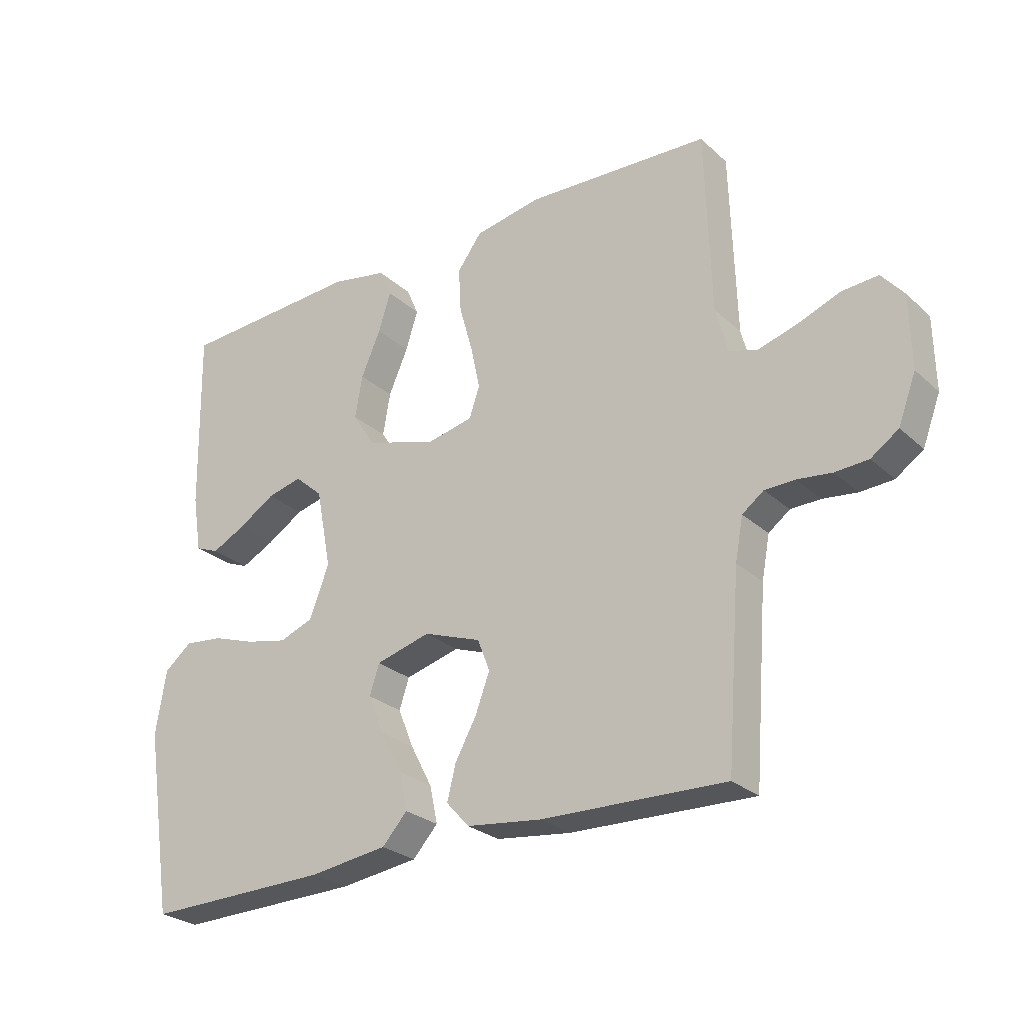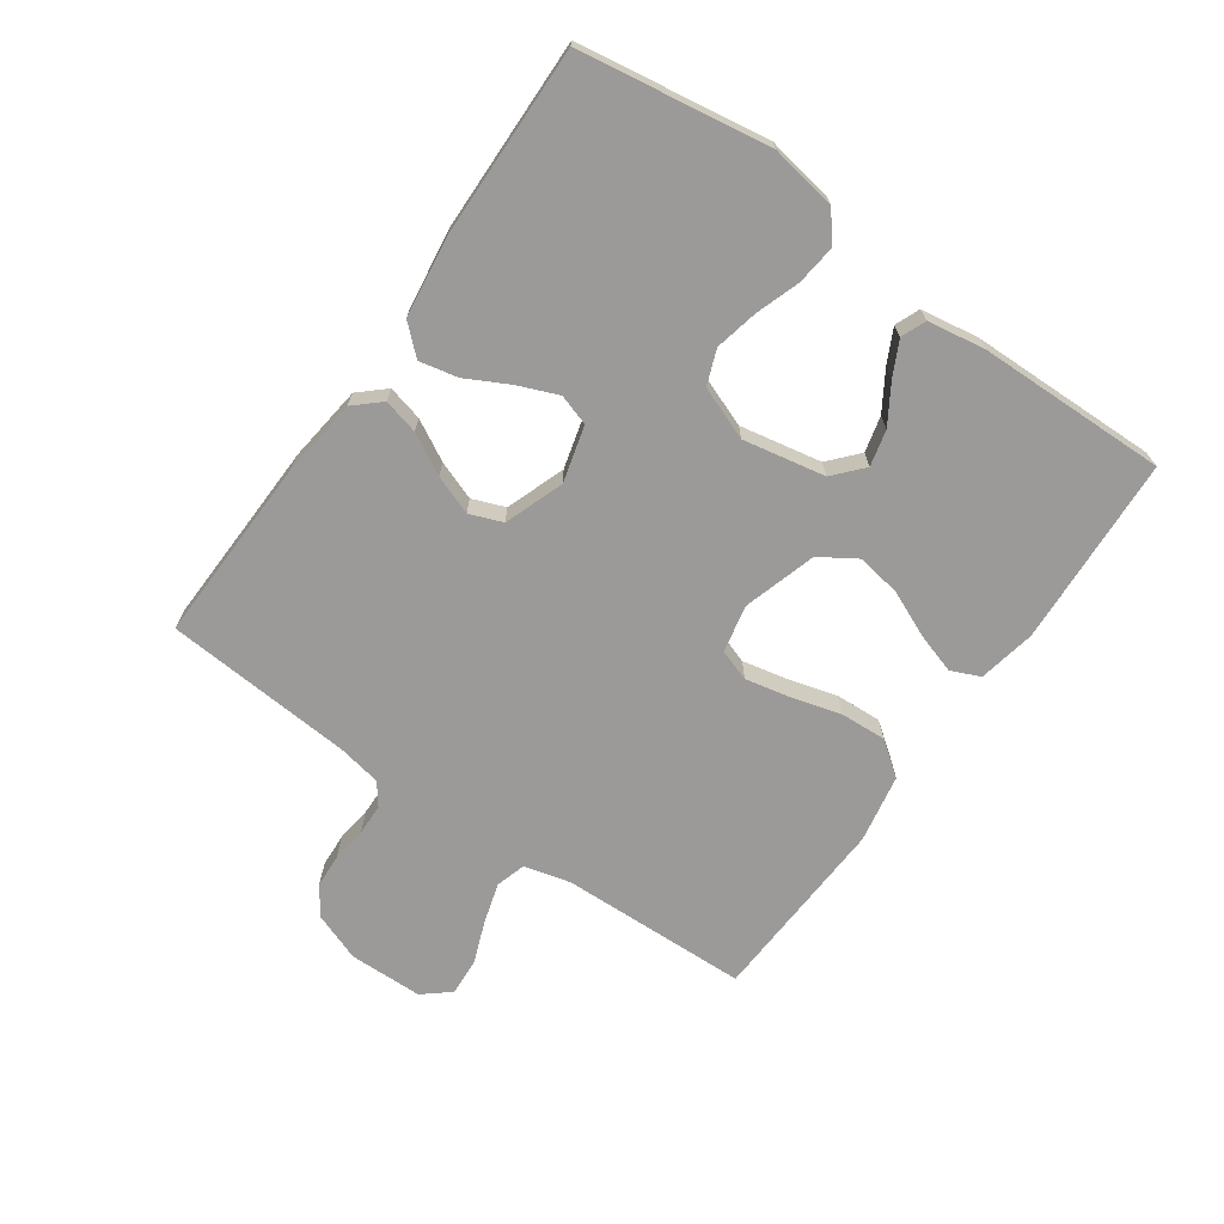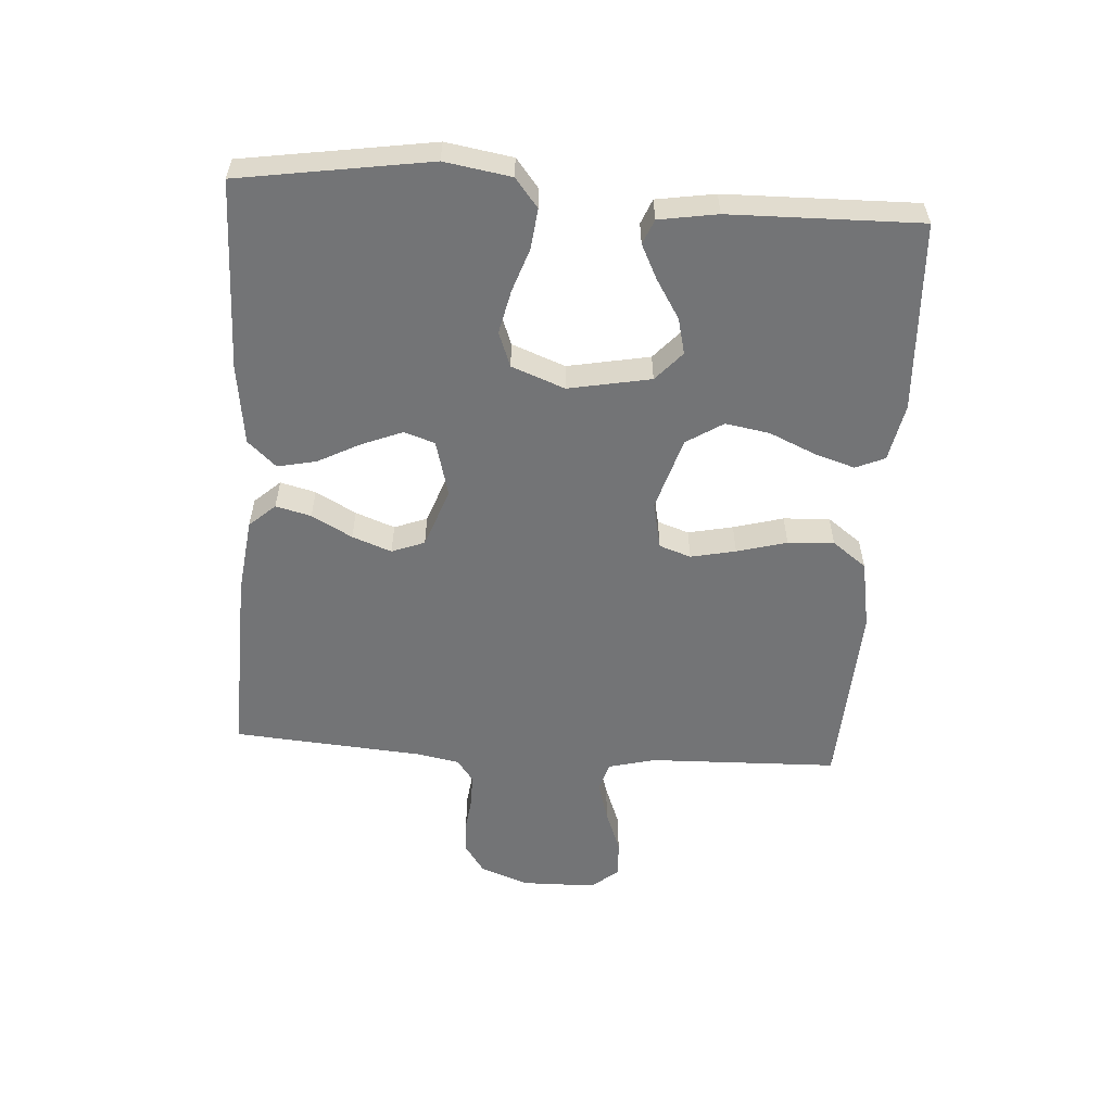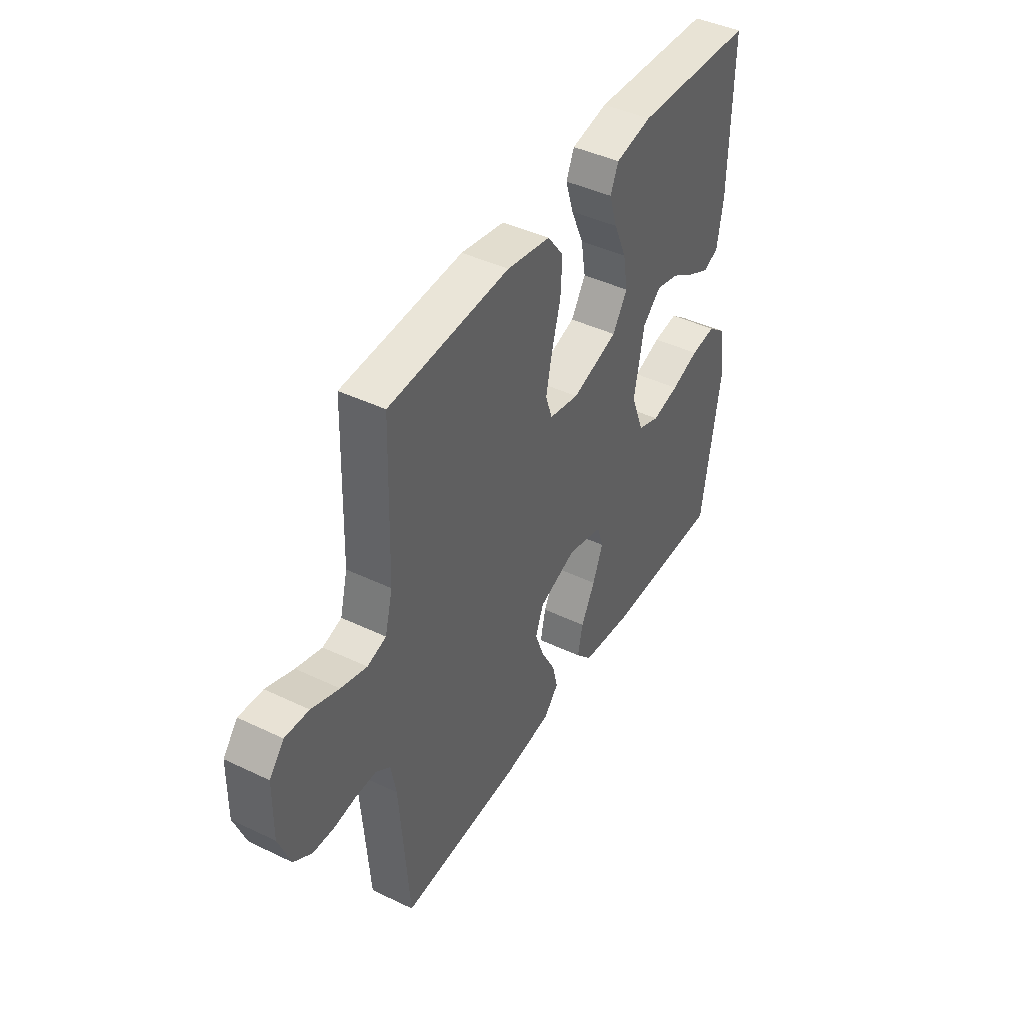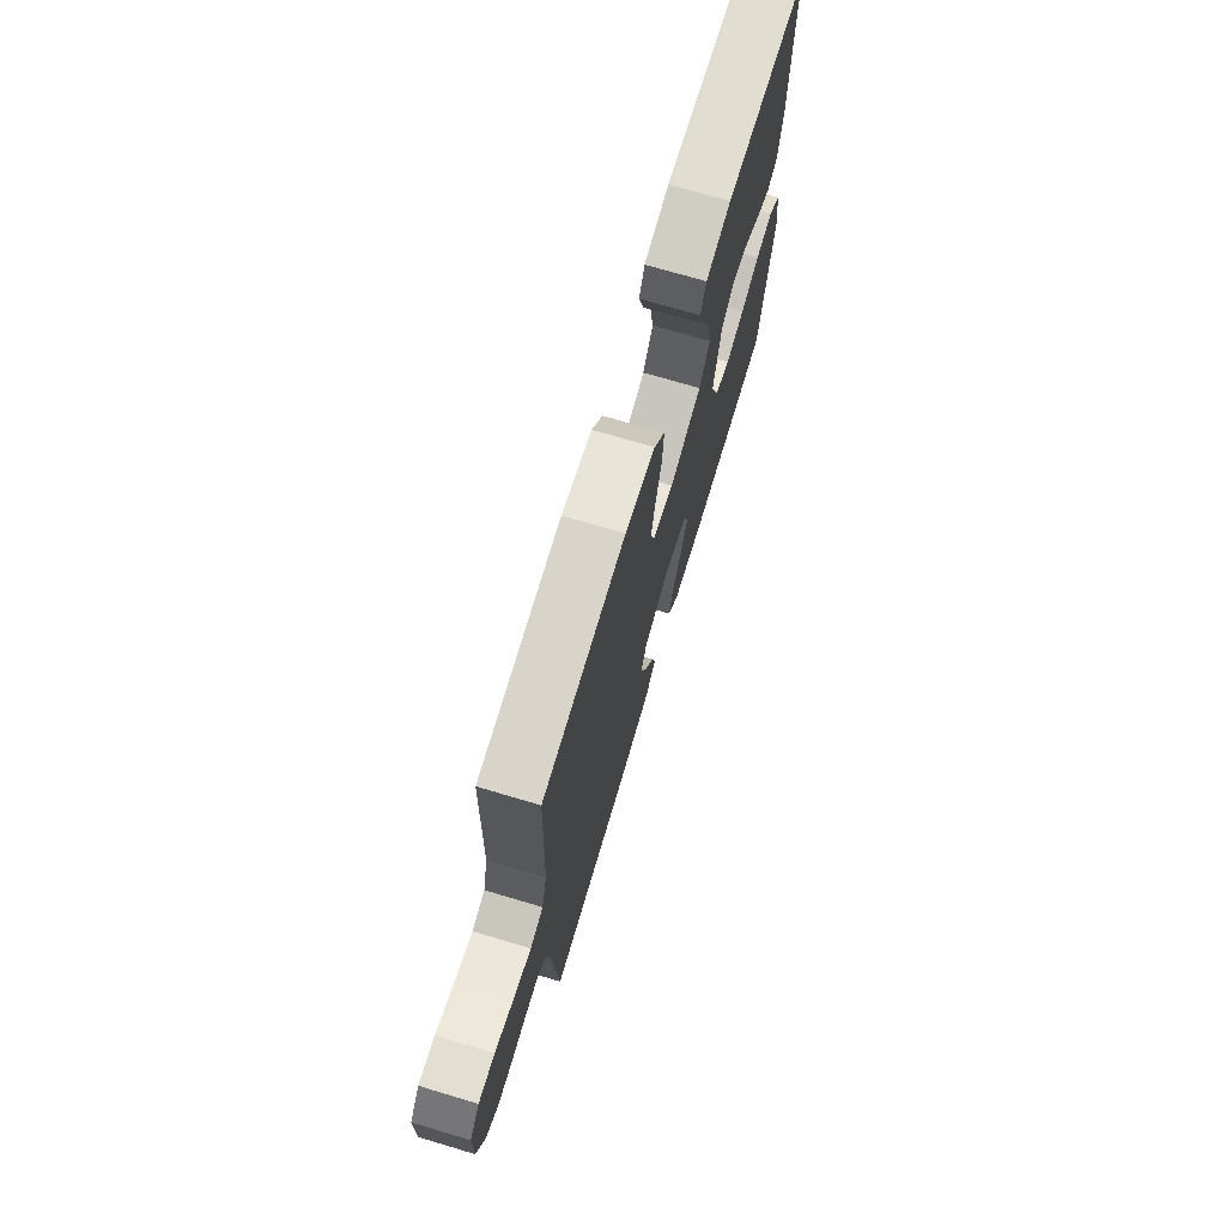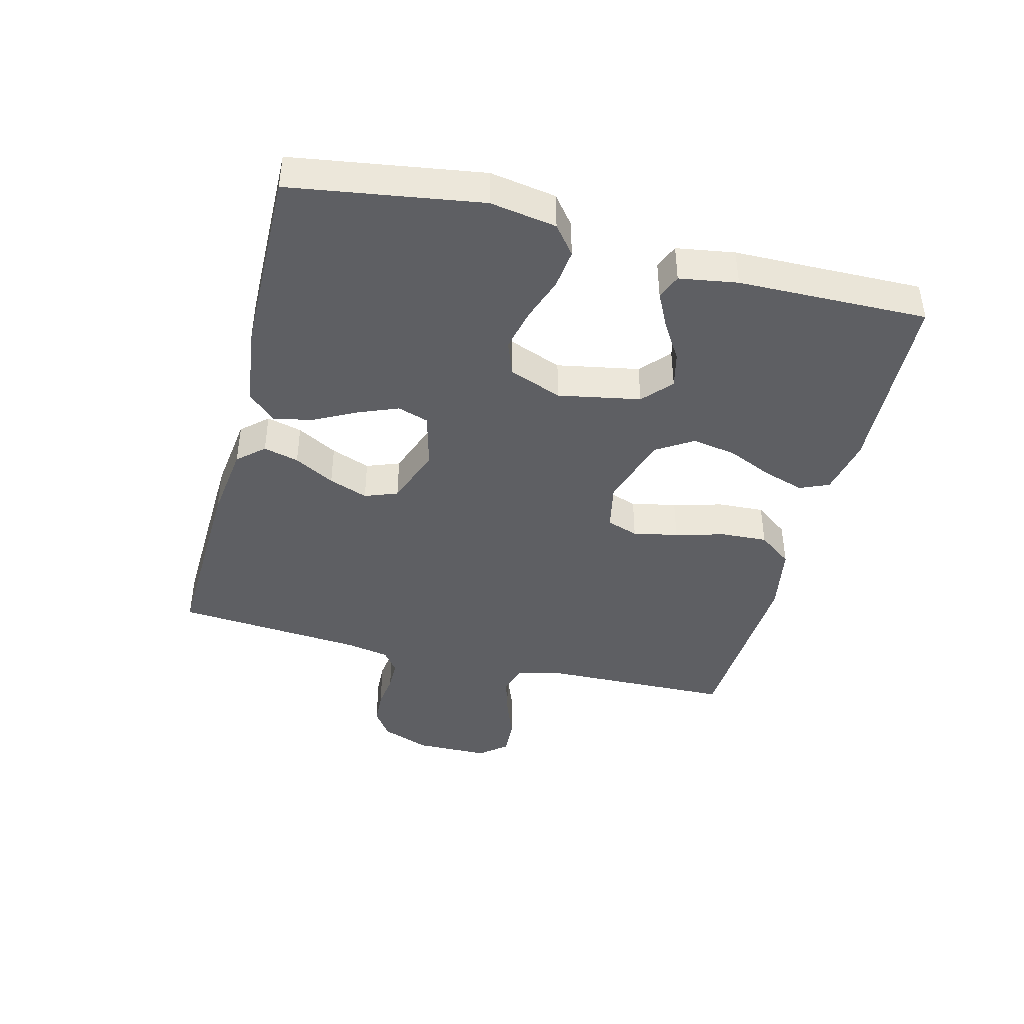
<metadata>
{"format":"obj","ext":"obj","renderer":"f3d","projection":"perspective","resolution":1024,"background":"white","views":[{"elev":-26.7,"azim":36.2,"up":"+Z"},{"elev":-69.3,"azim":-125.1,"up":"+Y"},{"elev":-56.1,"azim":-93.9,"up":"+Y"},{"elev":43.3,"azim":119.5,"up":"+Z"},{"elev":71.9,"azim":106.6,"up":"+Z"},{"elev":-42.0,"azim":-104.5,"up":"+Y"}]}
</metadata>
<code>
v -0.5 0.07 0.5
v -0.2 0.07 0.516
v -0.109 0.07 0.498
v -0.089 0.07 0.452
v -0.109 0.07 0.388
v -0.141 0.07 0.315
v -0.153 0.07 0.245
v -0.116 0.07 0.187
v 0 0.07 0.152
v 0.075 0.07 0.168
v 0.092 0.07 0.218
v 0.077 0.07 0.289
v 0.055 0.07 0.368
v 0.051 0.07 0.441
v 0.091 0.07 0.495
v 0.2 0.07 0.515
v 0.5 0.07 0.5
v 0.509 0.07 0.2
v 0.528 0.07 0.126
v 0.575 0.07 0.112
v 0.639 0.07 0.131
v 0.707 0.07 0.157
v 0.766 0.07 0.161
v 0.802 0.07 0.118
v 0.804 0.07 0
v 0.775 0.07 -0.077
v 0.73 0.07 -0.108
v 0.676 0.07 -0.111
v 0.62 0.07 -0.104
v 0.571 0.07 -0.105
v 0.536 0.07 -0.131
v 0.523 0.07 -0.2
v 0.5 0.07 -0.5
v 0.2 0.07 -0.491
v 0.079 0.07 -0.476
v 0.042 0.07 -0.435
v 0.056 0.07 -0.379
v 0.091 0.07 -0.315
v 0.114 0.07 -0.253
v 0.094 0.07 -0.201
v 0 0.07 -0.167
v -0.089 0.07 -0.191
v -0.105 0.07 -0.24
v -0.079 0.07 -0.304
v -0.044 0.07 -0.371
v -0.031 0.07 -0.432
v -0.072 0.07 -0.477
v -0.2 0.07 -0.494
v -0.5 0.07 -0.5
v -0.547 0.07 -0.2
v -0.53 0.07 -0.095
v -0.485 0.07 -0.059
v -0.422 0.07 -0.066
v -0.352 0.07 -0.09
v -0.284 0.07 -0.105
v -0.229 0.07 -0.084
v -0.197 0.07 0
v -0.222 0.07 0.13
v -0.268 0.07 0.171
v -0.325 0.07 0.157
v -0.386 0.07 0.119
v -0.44 0.07 0.092
v -0.479 0.07 0.108
v -0.494 0.07 0.2
v -0.5 0 0.5
v -0.2 0 0.516
v -0.109 0 0.498
v -0.089 0 0.452
v -0.109 0 0.388
v -0.141 0 0.315
v -0.153 0 0.245
v -0.116 0 0.187
v 0 0 0.152
v 0.075 0 0.168
v 0.092 0 0.218
v 0.077 0 0.289
v 0.055 0 0.368
v 0.051 0 0.441
v 0.091 0 0.495
v 0.2 0 0.515
v 0.5 0 0.5
v 0.509 0 0.2
v 0.528 0 0.126
v 0.575 0 0.112
v 0.639 0 0.131
v 0.707 0 0.157
v 0.766 0 0.161
v 0.802 0 0.118
v 0.804 0 0
v 0.775 0 -0.077
v 0.73 0 -0.108
v 0.676 0 -0.111
v 0.62 0 -0.104
v 0.571 0 -0.105
v 0.536 0 -0.131
v 0.523 0 -0.2
v 0.5 0 -0.5
v 0.2 0 -0.491
v 0.079 0 -0.476
v 0.042 0 -0.435
v 0.056 0 -0.379
v 0.091 0 -0.315
v 0.114 0 -0.253
v 0.094 0 -0.201
v 0 0 -0.167
v -0.089 0 -0.191
v -0.105 0 -0.24
v -0.079 0 -0.304
v -0.044 0 -0.371
v -0.031 0 -0.432
v -0.072 0 -0.477
v -0.2 0 -0.494
v -0.5 0 -0.5
v -0.547 0 -0.2
v -0.53 0 -0.095
v -0.485 0 -0.059
v -0.422 0 -0.066
v -0.352 0 -0.09
v -0.284 0 -0.105
v -0.229 0 -0.084
v -0.197 0 0
v -0.222 0 0.13
v -0.268 0 0.171
v -0.325 0 0.157
v -0.386 0 0.119
v -0.44 0 0.092
v -0.479 0 0.108
v -0.494 0 0.2
f 4 5 6
f 3 4 6
f 2 3 6
f 1 2 6
f 64 1 6
f 63 64 6
f 62 63 6
f 61 62 6
f 60 61 6
f 59 60 6 7
f 58 59 7 8
f 57 58 8 9
f 56 57 9 10
f 52 53 54
f 51 52 54
f 50 51 54
f 49 50 54
f 48 49 54
f 47 48 54
f 46 47 54
f 45 46 54
f 44 45 54
f 43 44 54 55
f 42 43 55 56
f 36 37 38
f 35 36 38
f 34 35 38
f 33 34 38
f 32 33 38
f 31 32 38 39
f 30 31 39 40
f 27 28 29
f 26 27 29
f 25 26 29
f 24 25 29
f 23 24 29
f 22 23 29
f 21 22 29
f 20 21 29 30
f 30 40 41
f 20 30 41
f 19 20 41
f 16 17 18
f 15 16 18
f 14 15 18
f 13 14 18
f 12 13 18
f 11 12 18 19
f 42 56 10
f 41 42 10
f 19 41 10
f 10 11 19
f 70 69 68
f 70 68 67
f 70 67 66
f 70 66 65
f 70 65 128
f 70 128 127
f 70 127 126
f 70 126 125
f 70 125 124
f 71 70 124 123
f 72 71 123 122
f 73 72 122 121
f 74 73 121 120
f 118 117 116
f 118 116 115
f 118 115 114
f 118 114 113
f 118 113 112
f 118 112 111
f 118 111 110
f 118 110 109
f 118 109 108
f 119 118 108 107
f 120 119 107 106
f 102 101 100
f 102 100 99
f 102 99 98
f 102 98 97
f 102 97 96
f 103 102 96 95
f 104 103 95 94
f 93 92 91
f 93 91 90
f 93 90 89
f 93 89 88
f 93 88 87
f 93 87 86
f 93 86 85
f 94 93 85 84
f 105 104 94
f 105 94 84
f 105 84 83
f 82 81 80
f 82 80 79
f 82 79 78
f 82 78 77
f 82 77 76
f 83 82 76 75
f 74 120 106
f 74 106 105
f 74 105 83
f 83 75 74
f 1 65 66 2
f 2 66 67 3
f 3 67 68 4
f 4 68 69 5
f 5 69 70 6
f 6 70 71 7
f 7 71 72 8
f 8 72 73 9
f 9 73 74 10
f 10 74 75 11
f 11 75 76 12
f 12 76 77 13
f 13 77 78 14
f 14 78 79 15
f 15 79 80 16
f 16 80 81 17
f 17 81 82 18
f 18 82 83 19
f 19 83 84 20
f 20 84 85 21
f 21 85 86 22
f 22 86 87 23
f 23 87 88 24
f 24 88 89 25
f 25 89 90 26
f 26 90 91 27
f 27 91 92 28
f 28 92 93 29
f 29 93 94 30
f 30 94 95 31
f 31 95 96 32
f 32 96 97 33
f 33 97 98 34
f 34 98 99 35
f 35 99 100 36
f 36 100 101 37
f 37 101 102 38
f 38 102 103 39
f 39 103 104 40
f 40 104 105 41
f 41 105 106 42
f 42 106 107 43
f 43 107 108 44
f 44 108 109 45
f 45 109 110 46
f 46 110 111 47
f 47 111 112 48
f 48 112 113 49
f 49 113 114 50
f 50 114 115 51
f 51 115 116 52
f 52 116 117 53
f 53 117 118 54
f 54 118 119 55
f 55 119 120 56
f 56 120 121 57
f 57 121 122 58
f 58 122 123 59
f 59 123 124 60
f 60 124 125 61
f 61 125 126 62
f 62 126 127 63
f 63 127 128 64
f 64 128 65 1

</code>
